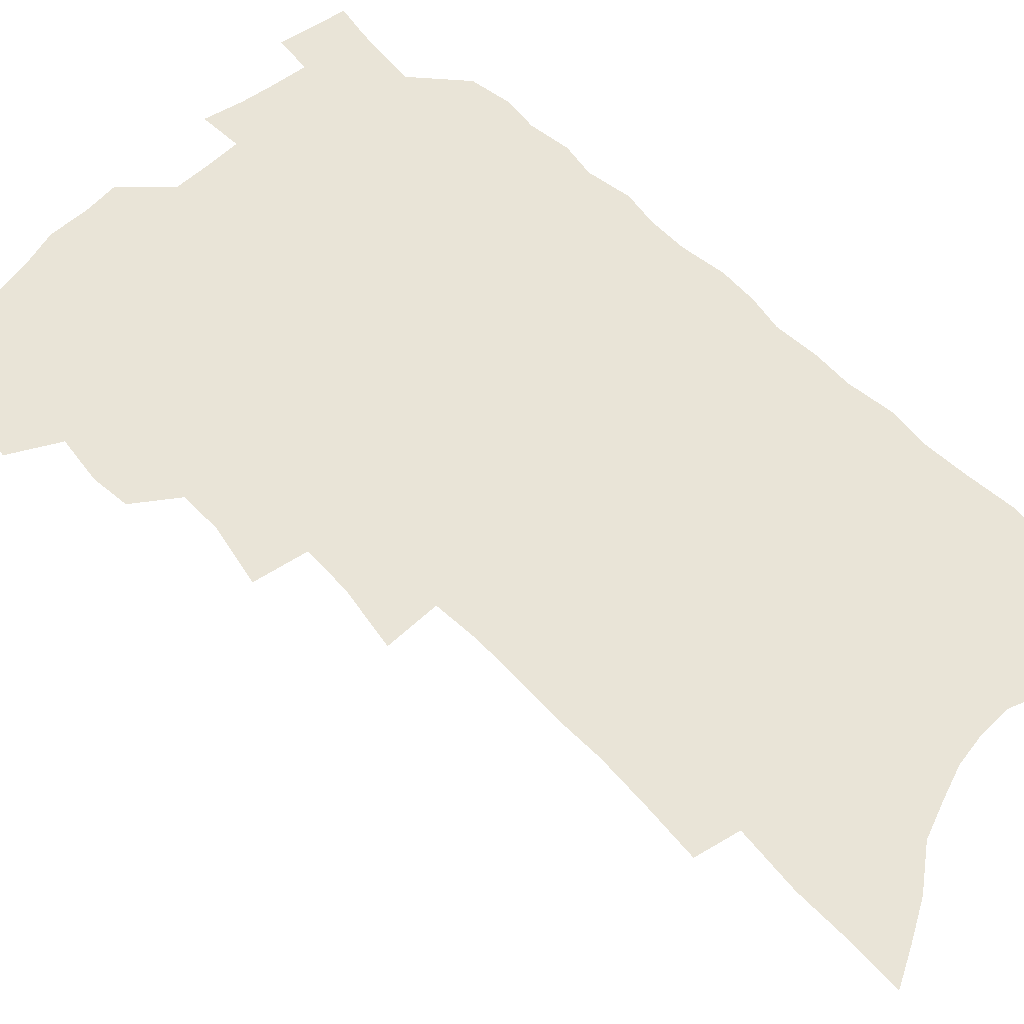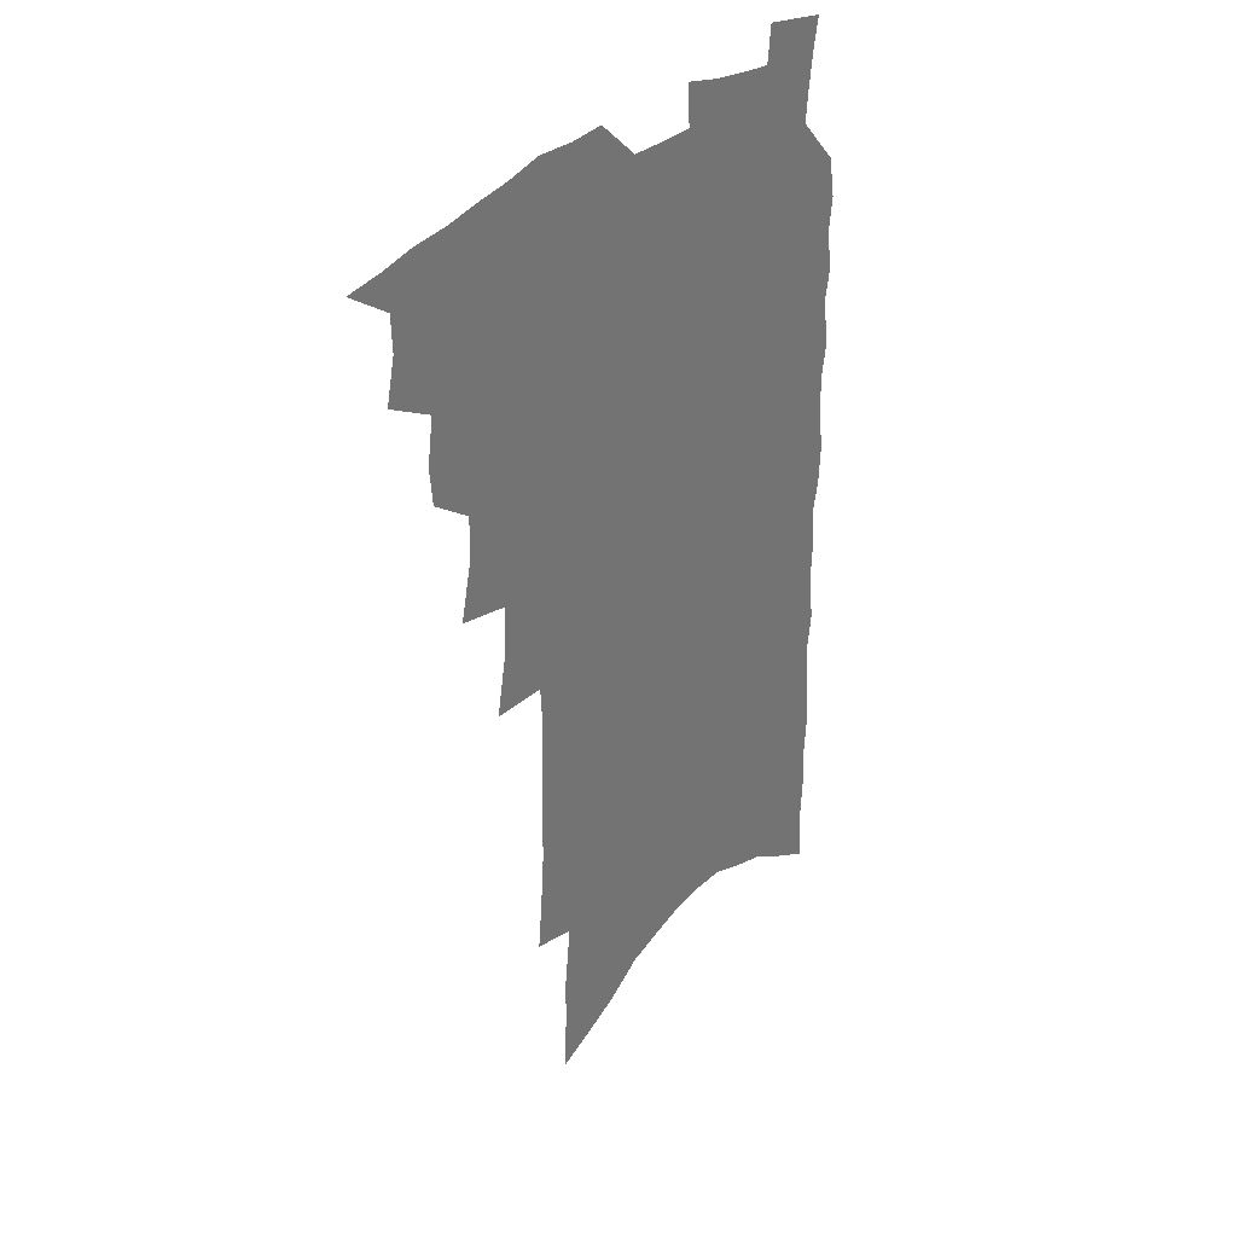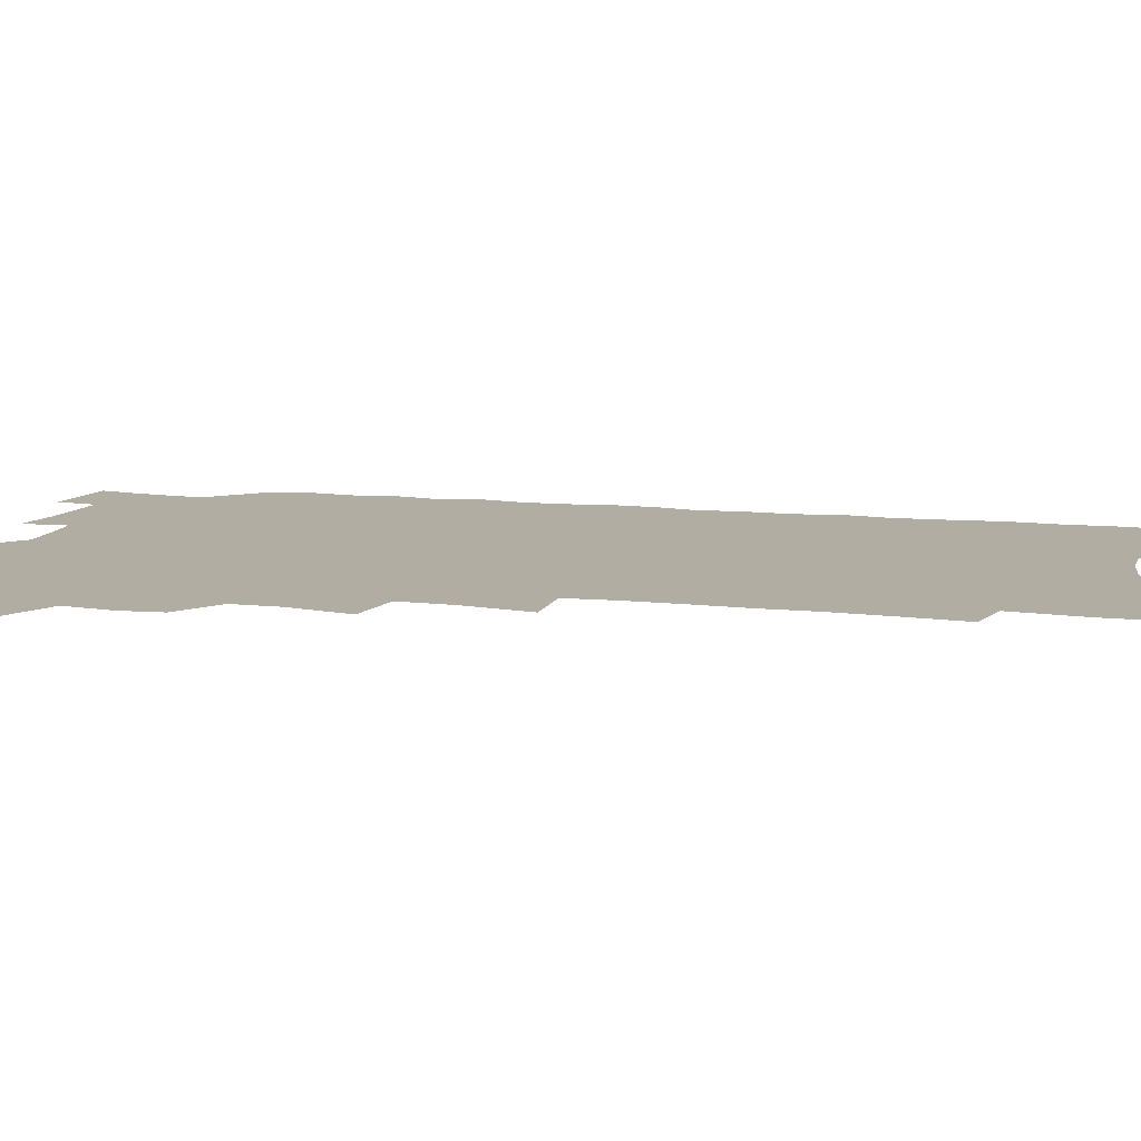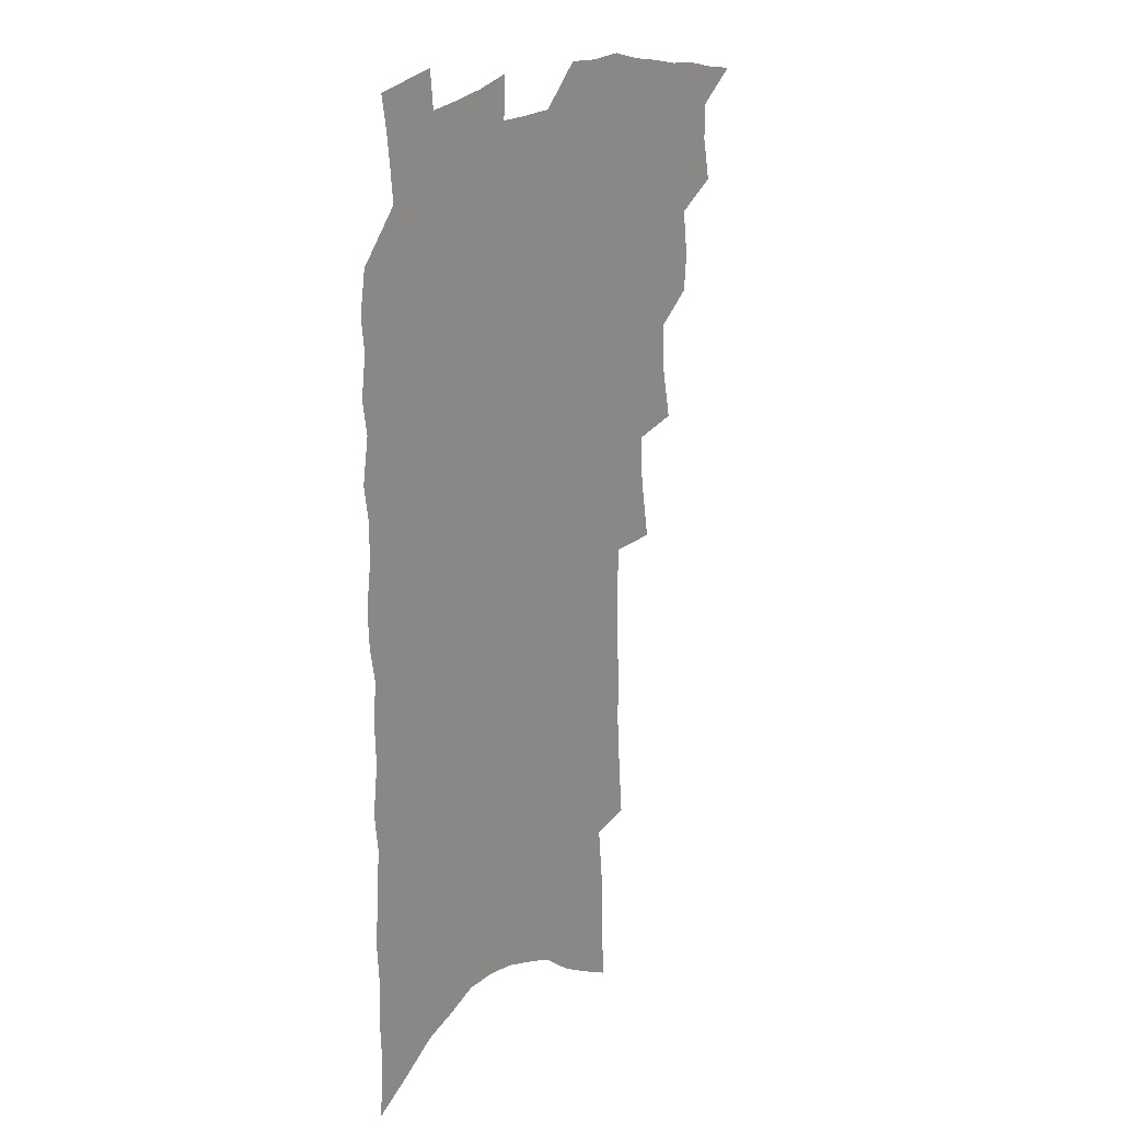
<metadata>
{"format":"obj","ext":"obj","renderer":"f3d","projection":"perspective","resolution":1024,"background":"white","views":[{"elev":60.9,"azim":-44.5,"up":"+Z"},{"elev":35.6,"azim":-49.4,"up":"+Y"},{"elev":10.6,"azim":-75.3,"up":"+Z"},{"elev":19.6,"azim":124.7,"up":"+Y"}]}
</metadata>
<code>
v 474.9 511 0
v 488.6 467.5 0
v 492.3 484.6 0
v 491.9 498.6 0
v 489 513 0
v 505.7 424.3 0
v 504.4 439 0
v 506.9 457.1 0
v 508.1 472.7 0
v 507.9 486.9 0
v 506.2 500.4 0
v 502.6 516 0
v 516.2 373.2 0
v 521.1 396.4 0
v 521.3 412.8 0
v 523.6 431.1 0
v 521.7 444.7 0
v 520.5 458.2 0
v 523.3 475.3 0
v 522.2 488.7 0
v 520 502.3 0
v 517 517.3 0
v 531.7 325.5 0
v 535.9 350 0
v 536.7 369 0
v 536.9 386.5 0
v 538.3 404.4 0
v 537.1 418.2 0
v 538 434.4 0
v 538 449 0
v 537.9 463.4 0
v 536.9 476.9 0
v 535.7 490.4 0
v 533.6 504.3 0
v 530.5 519.9 0
v 549.2 206.2 0
v 551.2 228.7 0
v 552.6 249.8 0
v 552.4 267.8 0
v 553.4 288.3 0
v 553.9 307.8 0
v 553 325.1 0
v 551.8 341.8 0
v 551.5 358.7 0
v 552.4 376.9 0
v 551.4 391.6 0
v 551.7 407.3 0
v 552 422.6 0
v 552.7 437.8 0
v 552.5 451.7 0
v 553.1 465.8 0
v 551.4 478.7 0
v 549.4 492.2 0
v 547.4 505.9 0
v 544.3 522 0
v 562.3 133.3 0
v 563.5 156.1 0
v 563.6 176.7 0
v 566.2 202.2 0
v 568.6 226.1 0
v 567.6 243 0
v 568.4 262.9 0
v 567.4 279.2 0
v 569.1 301.3 0
v 567.4 315.9 0
v 567.1 333.3 0
v 565.5 347.9 0
v 566.3 365.7 0
v 565.9 381.3 0
v 566.4 397.3 0
v 566 411.6 0
v 567.3 427.5 0
v 566.3 440.2 0
v 567.2 454.9 0
v 566.1 467.4 0
v 564.9 480.1 0
v 563.5 493.3 0
v 560.8 508.5 0
v 557.7 525.3 0
v 576.2 140.5 0
v 578.7 168 0
v 580.6 193.1 0
v 582.5 217.2 0
v 582.8 236.6 0
v 582.9 255.3 0
v 581.9 271.1 0
v 582.1 290.1 0
v 582.1 308.3 0
v 581.1 323.6 0
v 581.1 340.9 0
v 580.5 356.4 0
v 579 369 0
v 579 384.7 0
v 579.6 400.6 0
v 580.5 416.8 0
v 580 429.4 0
v 579.6 442.3 0
v 579.9 456 0
v 578.9 468.4 0
v 578.4 481.1 0
v 577 494.2 0
v 574.5 509.9 0
v 573 524.5 0
v 590.2 148.3 0
v 594.2 182 0
v 595.9 206.8 0
v 595.5 224.4 0
v 595.4 242.6 0
v 595.1 260.2 0
v 594.6 277.3 0
v 594.2 294.4 0
v 593.9 311.5 0
v 594.2 330.5 0
v 593.2 344.2 0
v 592.3 358.1 0
v 592.4 374.2 0
v 591.9 388.4 0
v 592.2 401.8 0
v 592.5 417.1 0
v 592.1 429.9 0
v 592.1 443.4 0
v 592.5 457 0
v 592 469.4 0
v 591.3 482 0
v 590.2 495.6 0
v 588.5 510.3 0
v 586.8 525.3 0
v 605 159.7 0
v 607.6 190.6 0
v 608.2 212 0
v 608.2 230.9 0
v 607.5 246.8 0
v 606.7 262.1 0
v 606.4 280.4 0
v 606.3 298.7 0
v 605.8 314.5 0
v 605.8 332.8 0
v 605.1 346.5 0
v 604.9 362 0
v 604.3 375.5 0
v 603.5 386.2 0
v 604.1 402.7 0
v 604.8 418.8 0
v 604.5 431.4 0
v 605.1 445.6 0
v 604.8 457.5 0
v 604.6 469.9 0
v 604.2 482.5 0
v 604.2 495.2 0
v 602.9 509.7 0
v 618.3 164.7 0
v 619.8 193.7 0
v 620 215.3 0
v 619.8 232.4 0
v 619.4 250.2 0
v 618.8 266.2 0
v 618.4 284.6 0
v 617.9 298.7 0
v 617.5 317.5 0
v 617.3 333.3 0
v 616.9 348.1 0
v 616.7 363 0
v 616.7 378.3 0
v 616.7 391.5 0
v 616.5 405.1 0
v 616.7 419.8 0
v 616.6 431.9 0
v 616.9 445.6 0
v 617.3 458.1 0
v 617.6 470.3 0
v 617.6 482.4 0
v 617.2 495.5 0
v 616.8 509.2 0
v 631.3 169.2 0
v 631.8 194.3 0
v 631.7 214.2 0
v 631.4 233.9 0
v 631.1 251.2 0
v 630.5 267.8 0
v 630 285 0
v 629.5 300.9 0
v 629.3 315.1 0
v 628.7 334.3 0
v 628.7 346.5 0
v 628.4 363.3 0
v 628.4 377.4 0
v 628.4 392.1 0
v 628.4 405.2 0
v 628.4 419.4 0
v 628.6 432.6 0
v 628.9 445.4 0
v 629.2 457.9 0
v 629.5 470.2 0
v 630 482.2 0
v 630.4 494.7 0
v 630.1 509 0
v 629.3 525.5 0
v 644.1 171.1 0
v 643.8 196.4 0
v 643.4 216.3 0
v 643.2 232.3 0
v 642.9 249.7 0
v 642.3 267.6 0
v 641.7 284.8 0
v 640.9 303.5 0
v 640.8 316.4 0
v 640.2 334.1 0
v 640.1 348.1 0
v 640.1 362.2 0
v 640.1 376.9 0
v 640.1 391.1 0
v 640.2 404.7 0
v 640.3 418.3 0
v 640.5 432 0
v 640.8 444.8 0
v 641.3 457 0
v 641.8 469.3 0
v 642.4 481.7 0
v 643.1 494.2 0
v 643.8 507.2 0
v 644.1 521.7 0
v 656.9 171.3 0
v 656 194.5 0
v 655.6 213.3 0
v 654.9 231.9 0
v 655.6 245.9 0
v 653.9 266.8 0
v 654.4 280.5 0
v 652.9 300.4 0
v 652.3 316.7 0
v 652.1 331.9 0
v 651.6 347.6 0
v 651.6 361.5 0
v 652.6 374.3 0
v 652.5 388.5 0
v 652.4 402.6 0
v 652.6 415.7 0
v 652.3 431.3 0
v 652.6 444.3 0
v 653.4 456.6 0
v 654 469 0
v 654.9 480.9 0
v 655.7 493.2 0
v 656.7 505.9 0
v 657.7 519.4 0
v 670.3 166.1 0
v 668.7 190.7 0
v 668.5 208.5 0
v 668.5 225.6 0
v 667.6 244.3 0
v 666.7 262.3 0
v 666.2 278.9 0
v 664.7 298.3 0
v 664.5 313.3 0
v 665.6 326.4 0
v 664.5 343.3 0
v 665.3 356.4 0
v 664.5 372.7 0
v 664.3 387.3 0
v 664.6 401 0
v 664.2 415.6 0
v 665.6 427.9 0
v 666.3 440.6 0
v 665.9 454.7 0
v 666.3 467.5 0
v 667.4 479.7 0
v 668.2 492.2 0
v 669.4 504.9 0
v 670.9 517.6 0
v 672.3 532 0
v 683.9 161.7 0
v 681.8 185.7 0
v 681.9 203 0
v 681.1 221.9 0
v 681.2 238.4 0
v 679.5 258.3 0
v 678.5 276.1 0
v 678 292.6 0
v 678.7 306.8 0
v 677.2 324.9 0
v 677.7 338.9 0
v 677.1 354.7 0
v 677.4 368.7 0
v 677.4 383.3 0
v 678.3 396.7 0
v 678.2 410.9 0
v 679.4 423.8 0
v 678.5 439 0
v 679.7 451.5 0
v 679.5 465.2 0
v 679.5 478.9 0
v 680.6 491 0
v 682.1 503.2 0
v 683.7 515.9 0
v 685.3 529.4 0
v 699.3 152.1 0
v 696.6 176.9 0
v 695.9 196.2 0
v 696.4 212.9 0
v 694.9 232.4 0
v 694.4 249.9 0
v 693.4 267.9 0
v 693 284.5 0
v 692 301.6 0
v 690.9 318.5 0
v 692.4 332.1 0
v 692.7 346.8 0
v 690.9 363.7 0
v 693.8 375.9 0
v 692.9 391.2 0
v 691.5 407 0
v 693.2 419.9 0
v 692.5 434.8 0
v 693.3 448.2 0
v 693.2 462.1 0
v 692.5 476.3 0
v 693.8 488.8 0
v 695 501.6 0
v 696.5 514.3 0
v 698.7 526.7 0
v 714.8 143.2 0
v 713 165.5 0
v 713.9 182.7 0
v 713.3 201.3 0
v 714.4 217.4 0
v 712.7 236.9 0
v 711.7 254.9 0
v 713.5 269.4 0
v 711.2 288.3 0
v 711.9 303.7 0
v 710.7 320.7 0
v 713.1 333.9 0
v 713.9 348.9 0
v 711.5 366.4 0
v 711.7 381.3 0
v 713.8 394.8 0
v 711 411.9 0
v 713.2 425 0
v 711.1 441 0
v 712.6 454.1 0
v 710 470.1 0
f 4 5 1
f 8 9 2
f 2 9 3
f 9 10 3
f 3 10 4
f 10 11 4
f 4 11 5
f 11 12 5
f 15 16 6
f 6 16 7
f 16 17 7
f 7 17 8
f 17 18 8
f 8 18 9
f 18 19 9
f 9 19 10
f 19 20 10
f 10 20 11
f 20 21 11
f 11 21 12
f 21 22 12
f 25 26 13
f 13 26 14
f 26 27 14
f 14 27 15
f 27 28 15
f 15 28 16
f 28 29 16
f 16 29 17
f 29 30 17
f 17 30 18
f 30 31 18
f 18 31 19
f 31 32 19
f 19 32 20
f 32 33 20
f 20 33 21
f 33 34 21
f 21 34 22
f 34 35 22
f 42 43 23
f 23 43 24
f 43 44 24
f 24 44 25
f 44 45 25
f 25 45 26
f 45 46 26
f 26 46 27
f 46 47 27
f 27 47 28
f 47 48 28
f 28 48 29
f 48 49 29
f 29 49 30
f 49 50 30
f 30 50 31
f 50 51 31
f 31 51 32
f 51 52 32
f 32 52 33
f 52 53 33
f 33 53 34
f 53 54 34
f 34 54 35
f 54 55 35
f 59 60 36
f 36 60 37
f 60 61 37
f 37 61 38
f 61 62 38
f 38 62 39
f 62 63 39
f 39 63 40
f 63 64 40
f 40 64 41
f 64 65 41
f 41 65 42
f 65 66 42
f 42 66 43
f 66 67 43
f 43 67 44
f 67 68 44
f 44 68 45
f 68 69 45
f 45 69 46
f 69 70 46
f 46 70 47
f 70 71 47
f 47 71 48
f 71 72 48
f 48 72 49
f 72 73 49
f 49 73 50
f 73 74 50
f 50 74 51
f 74 75 51
f 51 75 52
f 75 76 52
f 52 76 53
f 76 77 53
f 53 77 54
f 77 78 54
f 54 78 55
f 78 79 55
f 56 80 57
f 80 81 57
f 57 81 58
f 81 82 58
f 58 82 59
f 82 83 59
f 59 83 60
f 83 84 60
f 60 84 61
f 84 85 61
f 61 85 62
f 85 86 62
f 62 86 63
f 86 87 63
f 63 87 64
f 87 88 64
f 64 88 65
f 88 89 65
f 65 89 66
f 89 90 66
f 66 90 67
f 90 91 67
f 67 91 68
f 91 92 68
f 68 92 69
f 92 93 69
f 69 93 70
f 93 94 70
f 70 94 71
f 94 95 71
f 71 95 72
f 95 96 72
f 72 96 73
f 96 97 73
f 73 97 74
f 97 98 74
f 74 98 75
f 98 99 75
f 75 99 76
f 99 100 76
f 76 100 77
f 100 101 77
f 77 101 78
f 101 102 78
f 78 102 79
f 102 103 79
f 80 104 81
f 104 105 81
f 81 105 82
f 105 106 82
f 82 106 83
f 106 107 83
f 83 107 84
f 107 108 84
f 84 108 85
f 108 109 85
f 85 109 86
f 109 110 86
f 86 110 87
f 110 111 87
f 87 111 88
f 111 112 88
f 88 112 89
f 112 113 89
f 89 113 90
f 113 114 90
f 90 114 91
f 114 115 91
f 91 115 92
f 115 116 92
f 92 116 93
f 116 117 93
f 93 117 94
f 117 118 94
f 94 118 95
f 118 119 95
f 95 119 96
f 119 120 96
f 96 120 97
f 120 121 97
f 97 121 98
f 121 122 98
f 98 122 99
f 122 123 99
f 99 123 100
f 123 124 100
f 100 124 101
f 124 125 101
f 101 125 102
f 125 126 102
f 102 126 103
f 126 127 103
f 104 128 105
f 128 129 105
f 105 129 106
f 129 130 106
f 106 130 107
f 130 131 107
f 107 131 108
f 131 132 108
f 108 132 109
f 132 133 109
f 109 133 110
f 133 134 110
f 110 134 111
f 134 135 111
f 111 135 112
f 135 136 112
f 112 136 113
f 136 137 113
f 113 137 114
f 137 138 114
f 114 138 115
f 138 139 115
f 115 139 116
f 139 140 116
f 116 140 117
f 140 141 117
f 117 141 118
f 141 142 118
f 118 142 119
f 142 143 119
f 119 143 120
f 143 144 120
f 120 144 121
f 144 145 121
f 121 145 122
f 145 146 122
f 122 146 123
f 146 147 123
f 123 147 124
f 147 148 124
f 124 148 125
f 148 149 125
f 125 149 126
f 149 150 126
f 126 150 127
f 128 151 129
f 151 152 129
f 129 152 130
f 152 153 130
f 130 153 131
f 153 154 131
f 131 154 132
f 154 155 132
f 132 155 133
f 155 156 133
f 133 156 134
f 156 157 134
f 134 157 135
f 157 158 135
f 135 158 136
f 158 159 136
f 136 159 137
f 159 160 137
f 137 160 138
f 160 161 138
f 138 161 139
f 161 162 139
f 139 162 140
f 162 163 140
f 140 163 141
f 163 164 141
f 141 164 142
f 164 165 142
f 142 165 143
f 165 166 143
f 143 166 144
f 166 167 144
f 144 167 145
f 167 168 145
f 145 168 146
f 168 169 146
f 146 169 147
f 169 170 147
f 147 170 148
f 170 171 148
f 148 171 149
f 171 172 149
f 149 172 150
f 172 173 150
f 151 174 152
f 174 175 152
f 152 175 153
f 175 176 153
f 153 176 154
f 176 177 154
f 154 177 155
f 177 178 155
f 155 178 156
f 178 179 156
f 156 179 157
f 179 180 157
f 157 180 158
f 180 181 158
f 158 181 159
f 181 182 159
f 159 182 160
f 182 183 160
f 160 183 161
f 183 184 161
f 161 184 162
f 184 185 162
f 162 185 163
f 185 186 163
f 163 186 164
f 186 187 164
f 164 187 165
f 187 188 165
f 165 188 166
f 188 189 166
f 166 189 167
f 189 190 167
f 167 190 168
f 190 191 168
f 168 191 169
f 191 192 169
f 169 192 170
f 192 193 170
f 170 193 171
f 193 194 171
f 171 194 172
f 194 195 172
f 172 195 173
f 195 196 173
f 174 198 175
f 198 199 175
f 175 199 176
f 199 200 176
f 176 200 177
f 200 201 177
f 177 201 178
f 201 202 178
f 178 202 179
f 202 203 179
f 179 203 180
f 203 204 180
f 180 204 181
f 204 205 181
f 181 205 182
f 205 206 182
f 182 206 183
f 206 207 183
f 183 207 184
f 207 208 184
f 184 208 185
f 208 209 185
f 185 209 186
f 209 210 186
f 186 210 187
f 210 211 187
f 187 211 188
f 211 212 188
f 188 212 189
f 212 213 189
f 189 213 190
f 213 214 190
f 190 214 191
f 214 215 191
f 191 215 192
f 215 216 192
f 192 216 193
f 216 217 193
f 193 217 194
f 217 218 194
f 194 218 195
f 218 219 195
f 195 219 196
f 219 220 196
f 196 220 197
f 220 221 197
f 198 222 199
f 222 223 199
f 199 223 200
f 223 224 200
f 200 224 201
f 224 225 201
f 201 225 202
f 225 226 202
f 202 226 203
f 226 227 203
f 203 227 204
f 227 228 204
f 204 228 205
f 228 229 205
f 205 229 206
f 229 230 206
f 206 230 207
f 230 231 207
f 207 231 208
f 231 232 208
f 208 232 209
f 232 233 209
f 209 233 210
f 233 234 210
f 210 234 211
f 234 235 211
f 211 235 212
f 235 236 212
f 212 236 213
f 236 237 213
f 213 237 214
f 237 238 214
f 214 238 215
f 238 239 215
f 215 239 216
f 239 240 216
f 216 240 217
f 240 241 217
f 217 241 218
f 241 242 218
f 218 242 219
f 242 243 219
f 219 243 220
f 243 244 220
f 220 244 221
f 244 245 221
f 222 246 223
f 246 247 223
f 223 247 224
f 247 248 224
f 224 248 225
f 248 249 225
f 225 249 226
f 249 250 226
f 226 250 227
f 250 251 227
f 227 251 228
f 251 252 228
f 228 252 229
f 252 253 229
f 229 253 230
f 253 254 230
f 230 254 231
f 254 255 231
f 231 255 232
f 255 256 232
f 232 256 233
f 256 257 233
f 233 257 234
f 257 258 234
f 234 258 235
f 258 259 235
f 235 259 236
f 259 260 236
f 236 260 237
f 260 261 237
f 237 261 238
f 261 262 238
f 238 262 239
f 262 263 239
f 239 263 240
f 263 264 240
f 240 264 241
f 264 265 241
f 241 265 242
f 265 266 242
f 242 266 243
f 266 267 243
f 243 267 244
f 267 268 244
f 244 268 245
f 268 269 245
f 246 271 247
f 271 272 247
f 247 272 248
f 272 273 248
f 248 273 249
f 273 274 249
f 249 274 250
f 274 275 250
f 250 275 251
f 275 276 251
f 251 276 252
f 276 277 252
f 252 277 253
f 277 278 253
f 253 278 254
f 278 279 254
f 254 279 255
f 279 280 255
f 255 280 256
f 280 281 256
f 256 281 257
f 281 282 257
f 257 282 258
f 282 283 258
f 258 283 259
f 283 284 259
f 259 284 260
f 284 285 260
f 260 285 261
f 285 286 261
f 261 286 262
f 286 287 262
f 262 287 263
f 287 288 263
f 263 288 264
f 288 289 264
f 264 289 265
f 289 290 265
f 265 290 266
f 290 291 266
f 266 291 267
f 291 292 267
f 267 292 268
f 292 293 268
f 268 293 269
f 293 294 269
f 269 294 270
f 294 295 270
f 271 296 272
f 296 297 272
f 272 297 273
f 297 298 273
f 273 298 274
f 298 299 274
f 274 299 275
f 299 300 275
f 275 300 276
f 300 301 276
f 276 301 277
f 301 302 277
f 277 302 278
f 302 303 278
f 278 303 279
f 303 304 279
f 279 304 280
f 304 305 280
f 280 305 281
f 305 306 281
f 281 306 282
f 306 307 282
f 282 307 283
f 307 308 283
f 283 308 284
f 308 309 284
f 284 309 285
f 309 310 285
f 285 310 286
f 310 311 286
f 286 311 287
f 311 312 287
f 287 312 288
f 312 313 288
f 288 313 289
f 313 314 289
f 289 314 290
f 314 315 290
f 290 315 291
f 315 316 291
f 291 316 292
f 316 317 292
f 292 317 293
f 317 318 293
f 293 318 294
f 318 319 294
f 294 319 295
f 319 320 295
f 296 321 297
f 321 322 297
f 297 322 298
f 322 323 298
f 298 323 299
f 323 324 299
f 299 324 300
f 324 325 300
f 300 325 301
f 325 326 301
f 301 326 302
f 326 327 302
f 302 327 303
f 327 328 303
f 303 328 304
f 328 329 304
f 304 329 305
f 329 330 305
f 305 330 306
f 330 331 306
f 306 331 307
f 331 332 307
f 307 332 308
f 332 333 308
f 308 333 309
f 333 334 309
f 309 334 310
f 334 335 310
f 310 335 311
f 335 336 311
f 311 336 312
f 336 337 312
f 312 337 313
f 337 338 313
f 313 338 314
f 338 339 314
f 314 339 315
f 339 340 315
f 315 340 316
f 340 341 316
f 316 341 317

</code>
